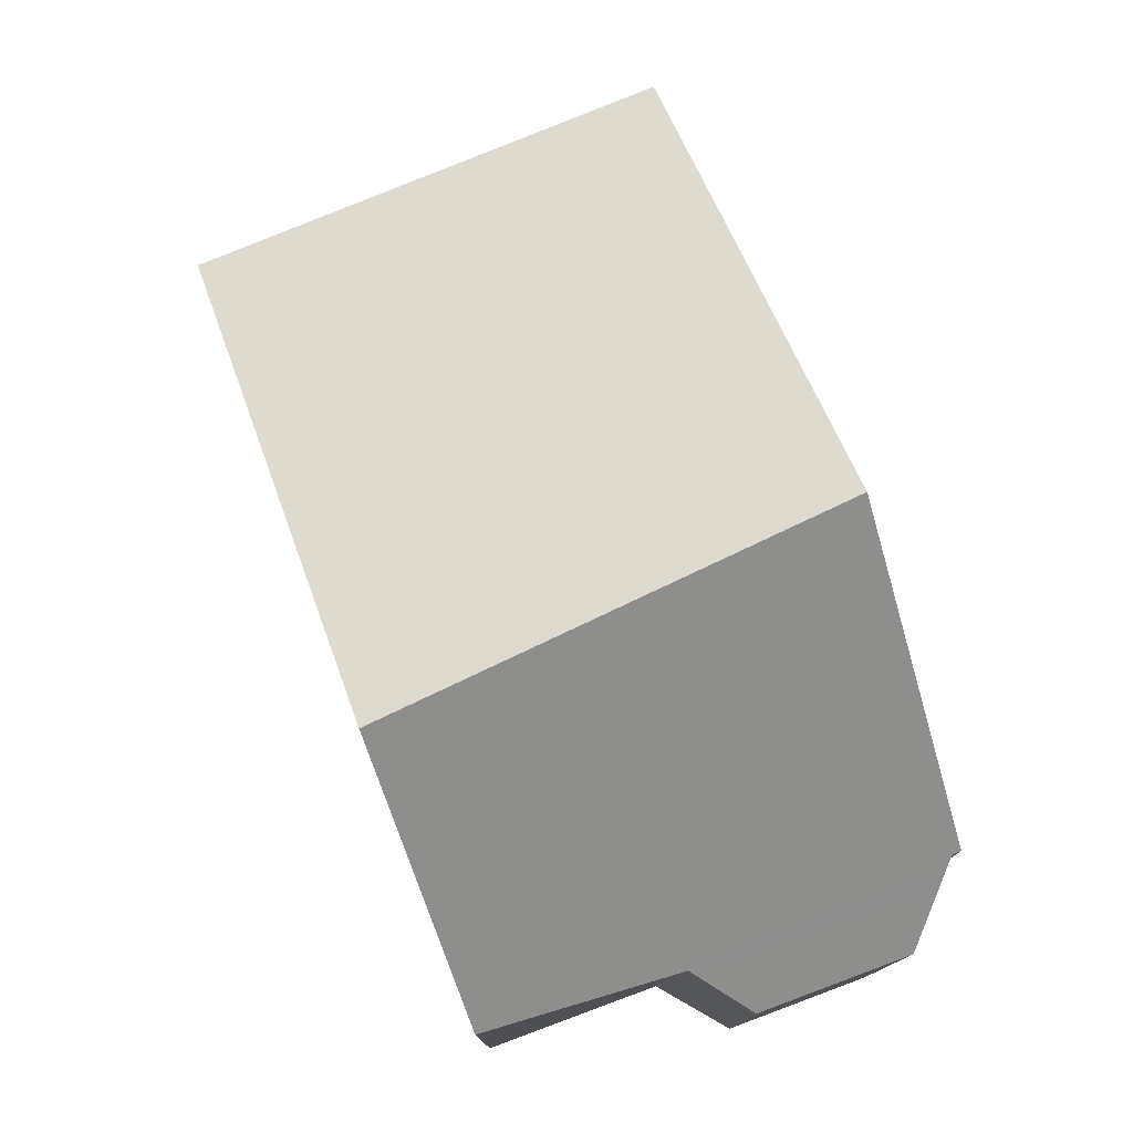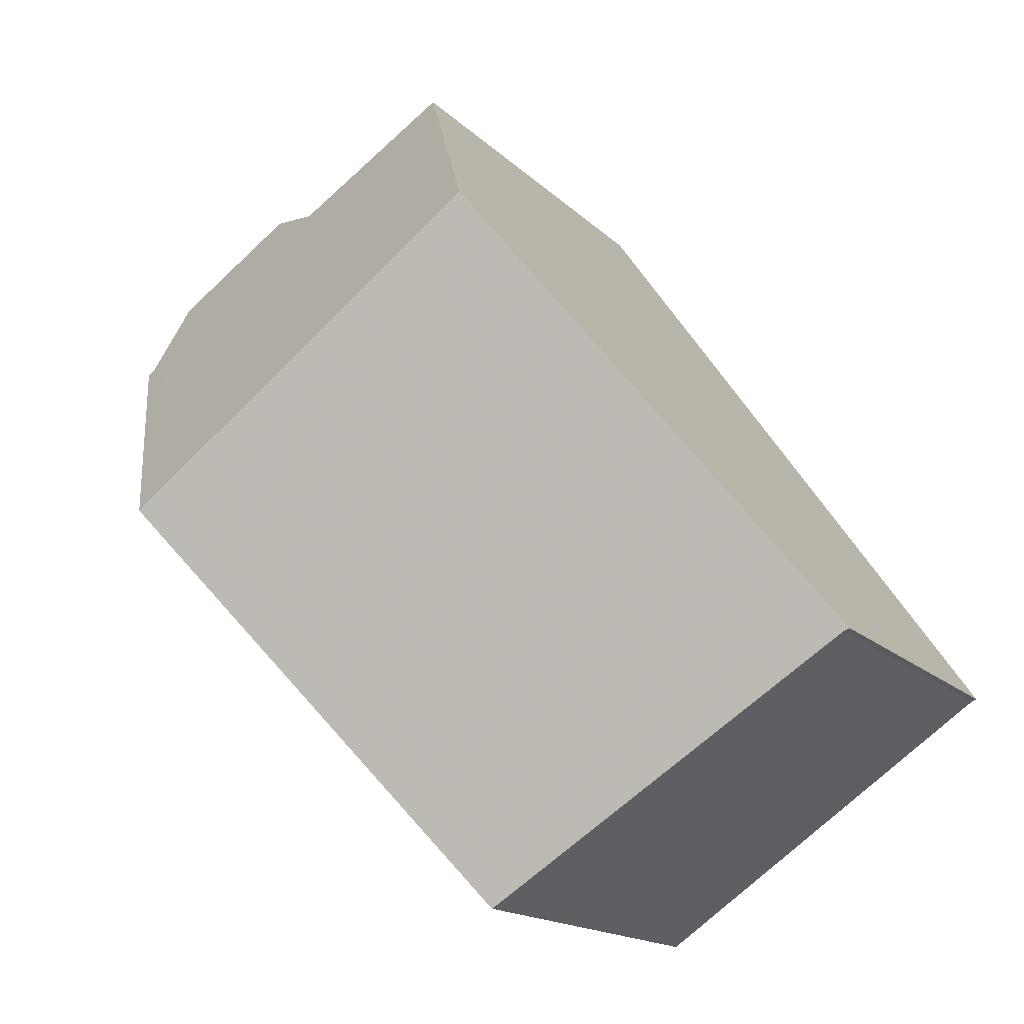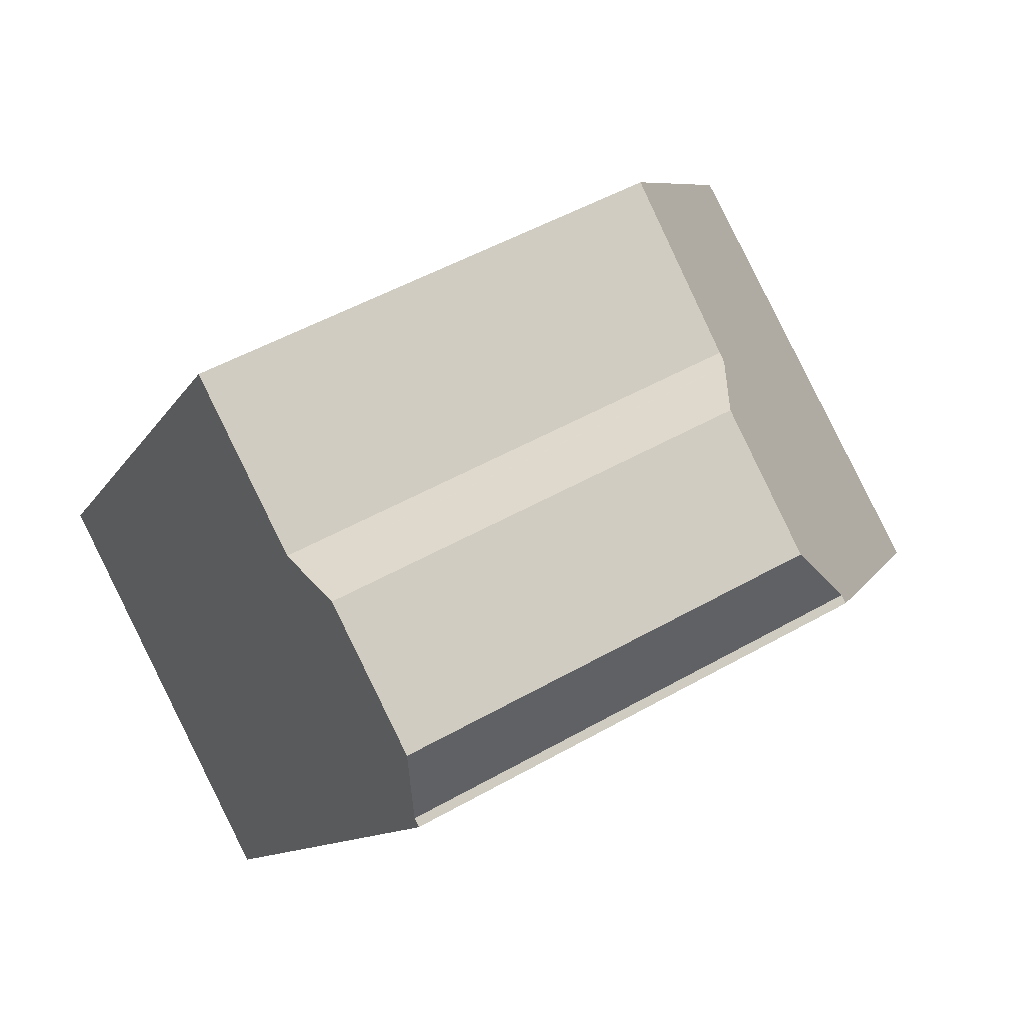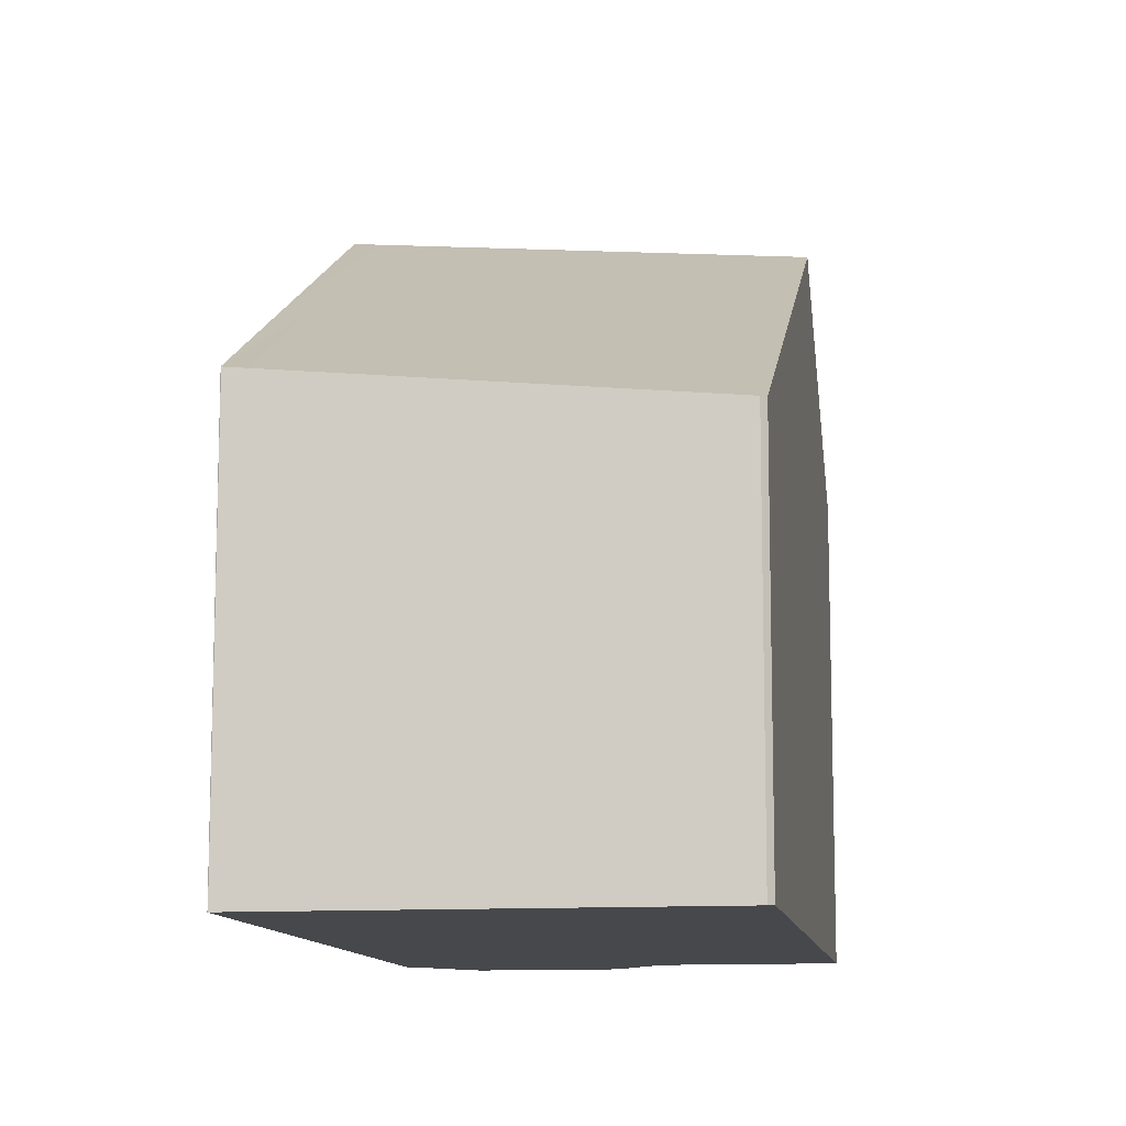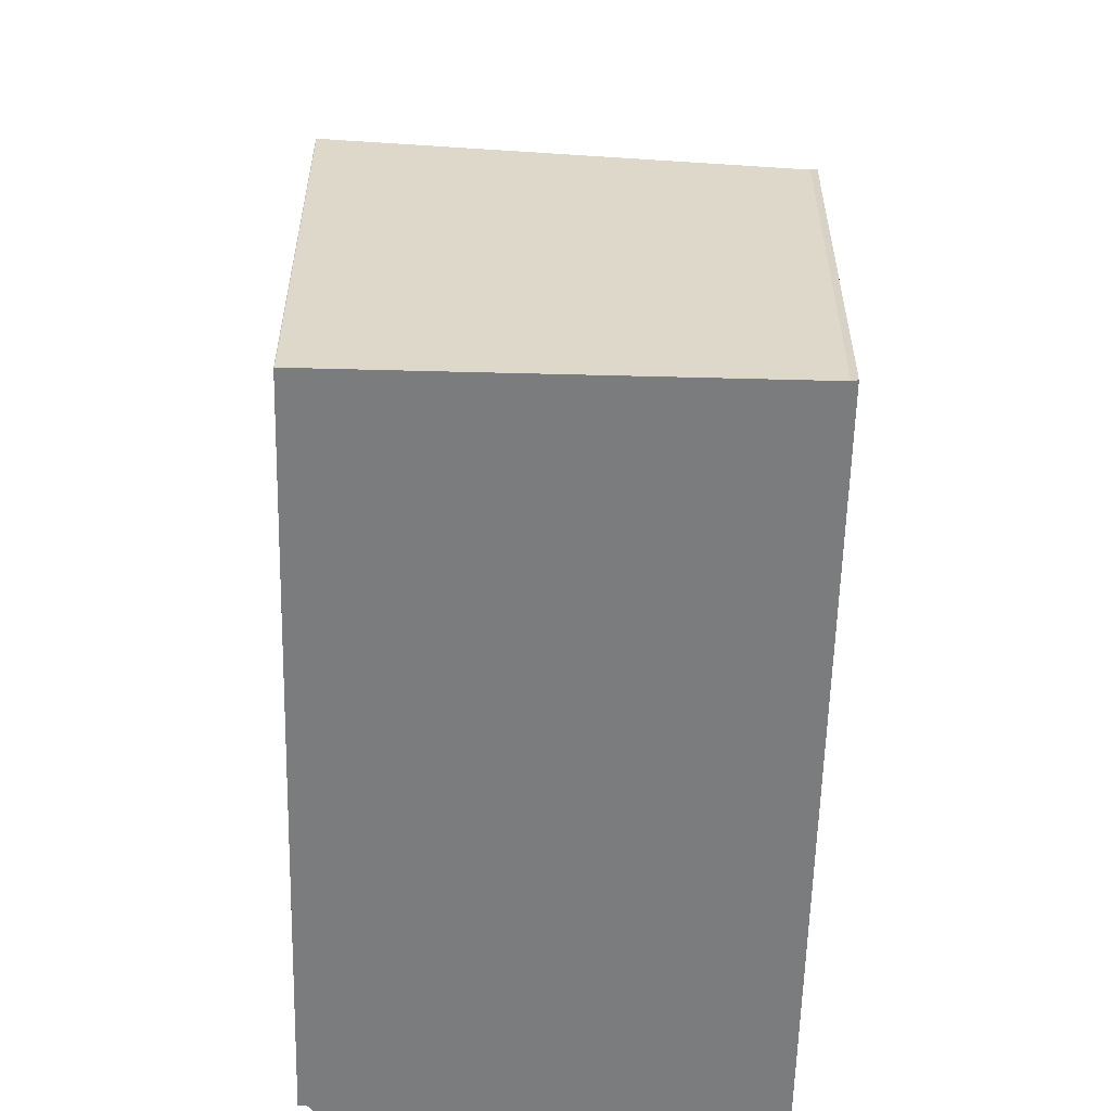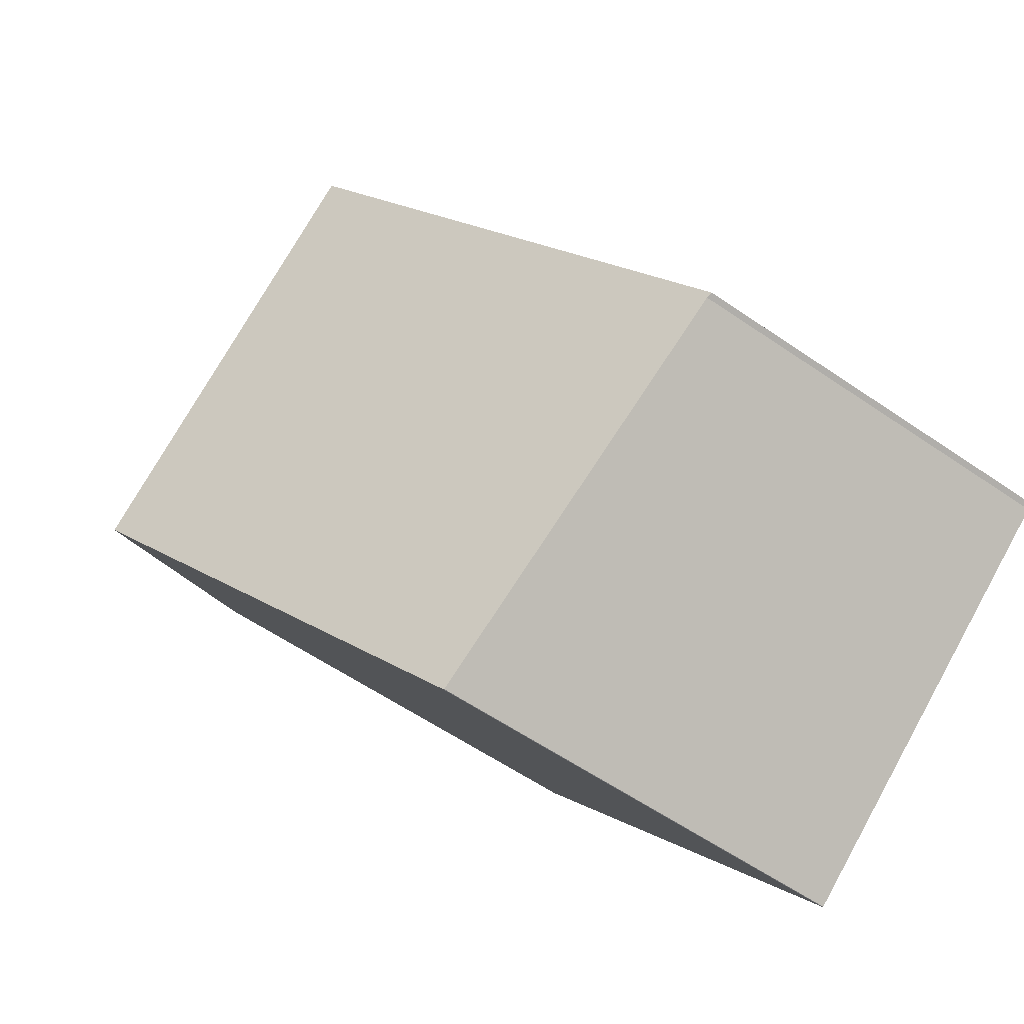
<metadata>
{"format":"obj","ext":"obj","renderer":"f3d","projection":"perspective","resolution":1024,"background":"white","views":[{"elev":79.1,"azim":-165.7,"up":"+Z"},{"elev":-15.5,"azim":27.8,"up":"+Y"},{"elev":49.4,"azim":-122.3,"up":"+Y"},{"elev":-11.4,"azim":43.7,"up":"+Z"},{"elev":-58.7,"azim":33.3,"up":"+Z"},{"elev":-58.3,"azim":54.5,"up":"+Y"}]}
</metadata>
<code>
v -756.7 -996 4.922
v -756.8 -996.1 4.937
v -761.2 -999.2 5.458
v -761.2 -999.2 5.461
v -766.4 -991.6 5.798
v -766.3 -991.5 5.796
v -766.2 -990.5 5.154
v -764.8 -989.4 5.16
v -763.7 -989.7 5.8
v -761.9 -988.5 5.813
v -764.4 -994.5 8.548
v -760.2 -991 8.241
v -760.1 -991.1 8.185
v -764.4 -994.6 8.495
v -760.2 -991 8.241
v -764.4 -994.5 8.548
v -766.3 -991.2 5.626
v -764 -989.6 5.633
v -763.4 -996 7.53
v -761.2 -999.2 5.458
v -766.3 -991.3 5.673
v -763.9 -989.7 5.681
v -764.2 -994.4 8.478
v -764.2 -994.3 8.531
v -766.3 -991.3 5.673
v -764.2 -994.3 8.531
v -766.3 -991.2 5.621
v -766.3 -991.2 5.626
v -761 -999 5.431
v -762 -992.5 8.374
v -762 -992.6 8.32
v -758.6 -997.4 5.159
v -762 -992.5 8.374
v -764 -989.7 5.68
v -764 -989.6 5.633
v -764 -989.6 5.63
v -762.5 -997.3 6.715
v -762.5 -997.3 6.715
v -760 -995.5 6.416
v -762.3 -997.1 6.687
v -758 -994.1 6.187
v -761.2 -999.1 5.472
v -761.2 -999.1 5.473
v -758.7 -997.4 5.173
v -761 -999 5.445
v -756.7 -996 4.944
v -756.8 -996.1 4.937
v -756.7 -996 4.922
v -756.7 -996 0
v -756.8 -996.1 0
v -758.6 -997.4 5.159
v -756.8 -996.1 4.937
v -756.8 -996.1 0
v -758.6 -997.4 0
v -761.2 -999.2 5.461
v -761.2 -999.2 5.458
v -761.2 -999.2 -8.882e-16
v -761.2 -999.2 0
v -761.2 -999.1 5.473
v -761.2 -999.2 5.461
v -761.2 -999.2 0
v -761.2 -999.1 0
v -766.3 -991.5 5.796
v -766.4 -991.6 5.798
v -766.4 -991.6 8.882e-16
v -766.3 -991.5 0
v -766.3 -991.3 5.673
v -766.3 -991.5 5.796
v -766.3 -991.5 0
v -766.3 -991.3 -8.882e-16
v -764.8 -989.4 5.16
v -766.2 -990.5 5.154
v -766.2 -990.5 0
v -764.8 -989.4 0
v -764 -989.6 5.63
v -764.8 -989.4 5.16
v -764.8 -989.4 0
v -764 -989.6 -8.882e-16
v -761.9 -988.5 5.813
v -763.7 -989.7 5.8
v -763.7 -989.7 0
v -761.9 -988.5 8.882e-16
v -760.2 -991 8.241
v -761.9 -988.5 5.813
v -761.9 -988.5 8.882e-16
v -760.2 -991 0
v -760.1 -991.1 8.185
v -760.2 -991 8.241
v -760.2 -991 0
v -760.1 -991.1 0
v -758 -994.1 6.187
v -760.1 -991.1 8.185
v -760.1 -991.1 0
v -758 -994.1 0
v -764.4 -994.5 8.548
v -764.4 -994.6 8.495
v -764.4 -994.6 0
v -764.4 -994.5 0
v -766.4 -991.6 5.798
v -764.4 -994.5 8.548
v -764.4 -994.5 0
v -766.4 -991.6 8.882e-16
v -766.3 -991.2 5.621
v -766.3 -991.2 5.626
v -766.3 -991.2 0
v -766.3 -991.2 -8.882e-16
v -763.9 -989.7 5.681
v -764 -989.6 5.633
v -764 -989.6 0
v -763.9 -989.7 0
v -764.4 -994.6 8.495
v -763.4 -996 7.53
v -763.4 -996 0
v -764.4 -994.6 0
v -761.2 -999.2 5.458
v -761.2 -999.2 5.458
v -761.2 -999.2 0
v -761.2 -999.2 -8.882e-16
v -766.3 -991.2 5.626
v -766.3 -991.3 5.673
v -766.3 -991.3 -8.882e-16
v -766.3 -991.2 0
v -763.7 -989.7 5.8
v -763.9 -989.7 5.681
v -763.9 -989.7 0
v -763.7 -989.7 0
v -766.2 -990.5 5.154
v -766.3 -991.2 5.621
v -766.3 -991.2 -8.882e-16
v -766.2 -990.5 0
v -761.2 -999.2 5.458
v -761 -999 5.431
v -761 -999 8.882e-16
v -761.2 -999.2 0
v -761 -999 5.431
v -758.6 -997.4 5.159
v -758.6 -997.4 0
v -761 -999 8.882e-16
v -764 -989.6 5.633
v -764 -989.6 5.63
v -764 -989.6 -8.882e-16
v -764 -989.6 0
v -763.4 -996 7.53
v -762.5 -997.3 6.715
v -762.5 -997.3 -8.882e-16
v -763.4 -996 0
v -756.7 -996 4.944
v -758 -994.1 6.187
v -758 -994.1 0
v -756.7 -996 0
v -762.5 -997.3 6.715
v -761.2 -999.1 5.473
v -761.2 -999.1 0
v -762.5 -997.3 -8.882e-16
v -756.7 -996 4.922
v -756.7 -996 4.944
v -756.7 -996 0
v -756.7 -996 0
v -766.4 -991.6 0
v -766.3 -991.5 0
v -766.2 -990.5 0
v -764.8 -989.4 0
v -763.7 -989.7 0
v -761.9 -988.5 0
v -756.7 -996 0
v -756.8 -996.1 0
v -761.2 -999.2 0
v -761.2 -999.2 0
f 31 23 24 30
f 26 16 5 6 21 25
f 38 19 37
f 28 17 27
f 40 23 31 39
f 25 21 17 28
f 23 14 11 24
f 34 22 9 10 15 33
f 36 18 35
f 37 19 14 23 40
f 35 18 22 34
f 30 12 13 31
f 39 31 13 41
f 33 26 25 34
f 35 28 27 7 8 36
f 34 25 28 35
f 43 38 37 42
f 45 40 39 44
f 42 37 40 45
f 44 39 41 46
f 42 20 3 4 43
f 44 32 29 45
f 45 29 20 42
f 46 1 2 32 44
f 48 49 50 47
f 52 53 54 51
f 56 57 58 55
f 60 61 62 59
f 64 65 66 63
f 68 69 70 67
f 72 73 74 71
f 76 77 78 75
f 80 81 82 79
f 84 85 86 83
f 88 89 90 87
f 92 93 94 91
f 96 97 98 95
f 100 101 102 99
f 104 105 106 103
f 108 109 110 107
f 112 113 114 111
f 116 117 118 115
f 120 121 122 119
f 124 125 126 123
f 128 129 130 127
f 132 133 134 131
f 136 137 138 135
f 140 141 142 139
f 144 145 146 143
f 148 149 150 147
f 152 153 154 151
f 156 157 158 155
f 160 161 162 163 164 165 166 167 168 159

</code>
